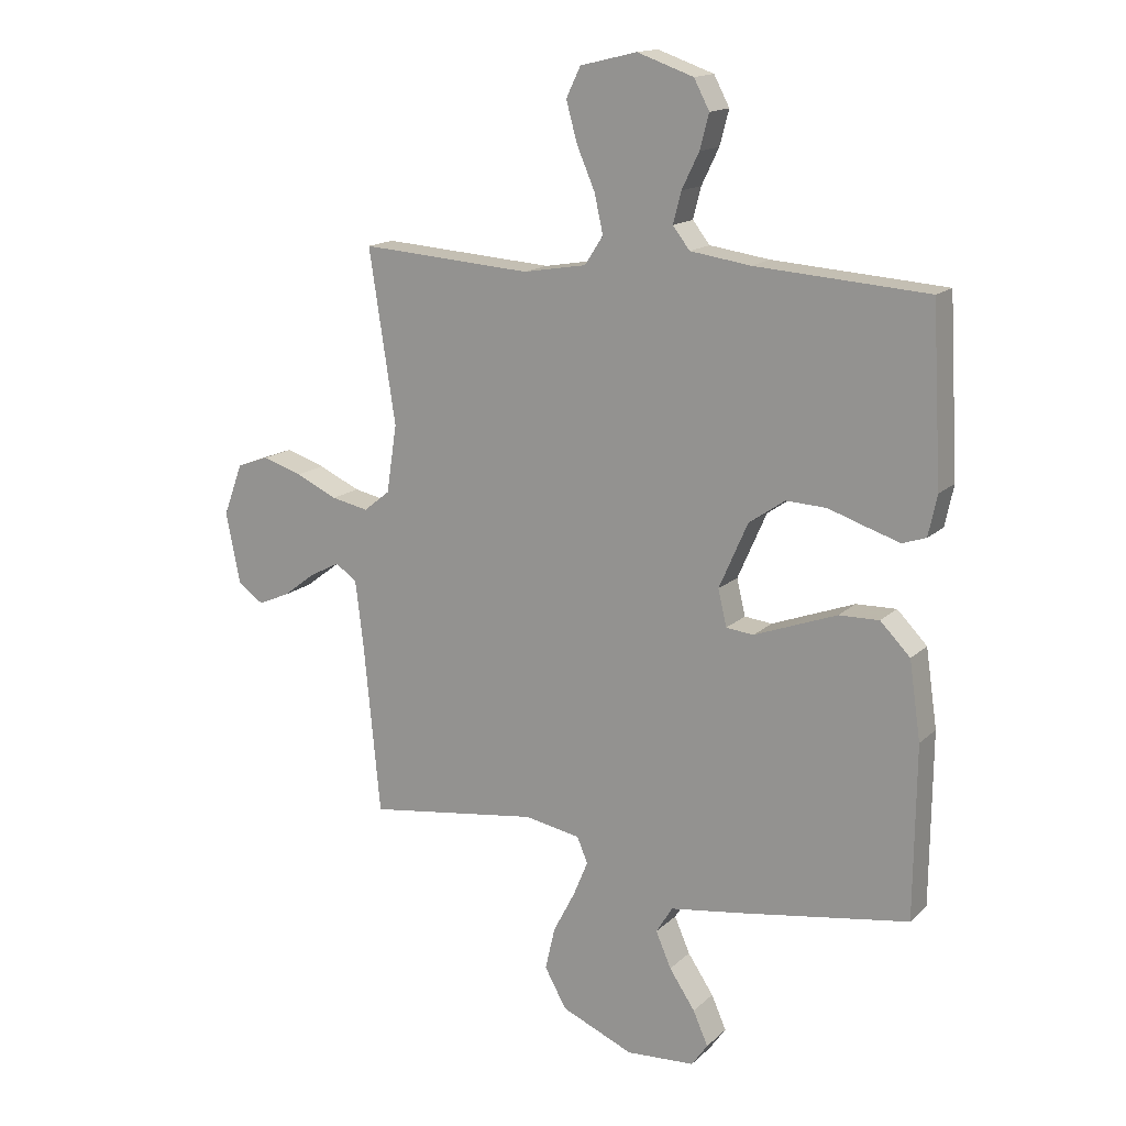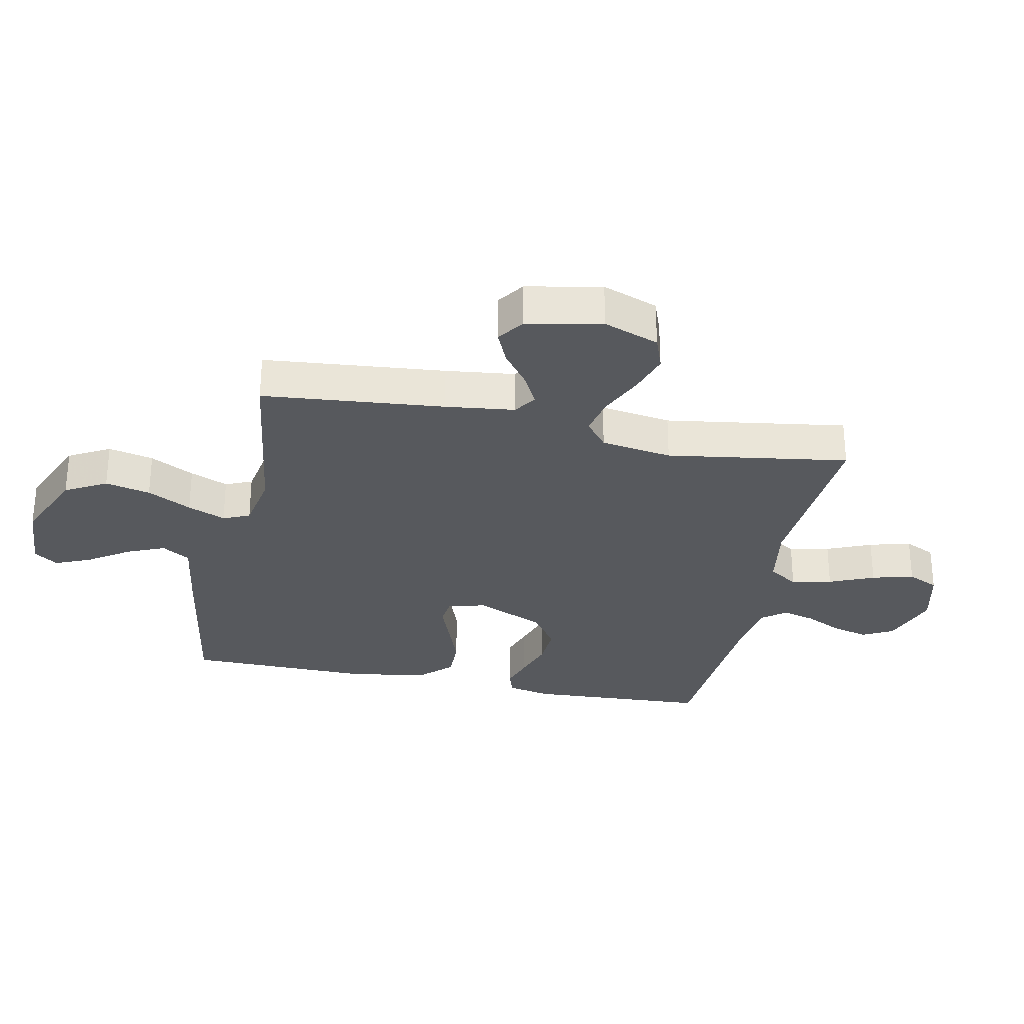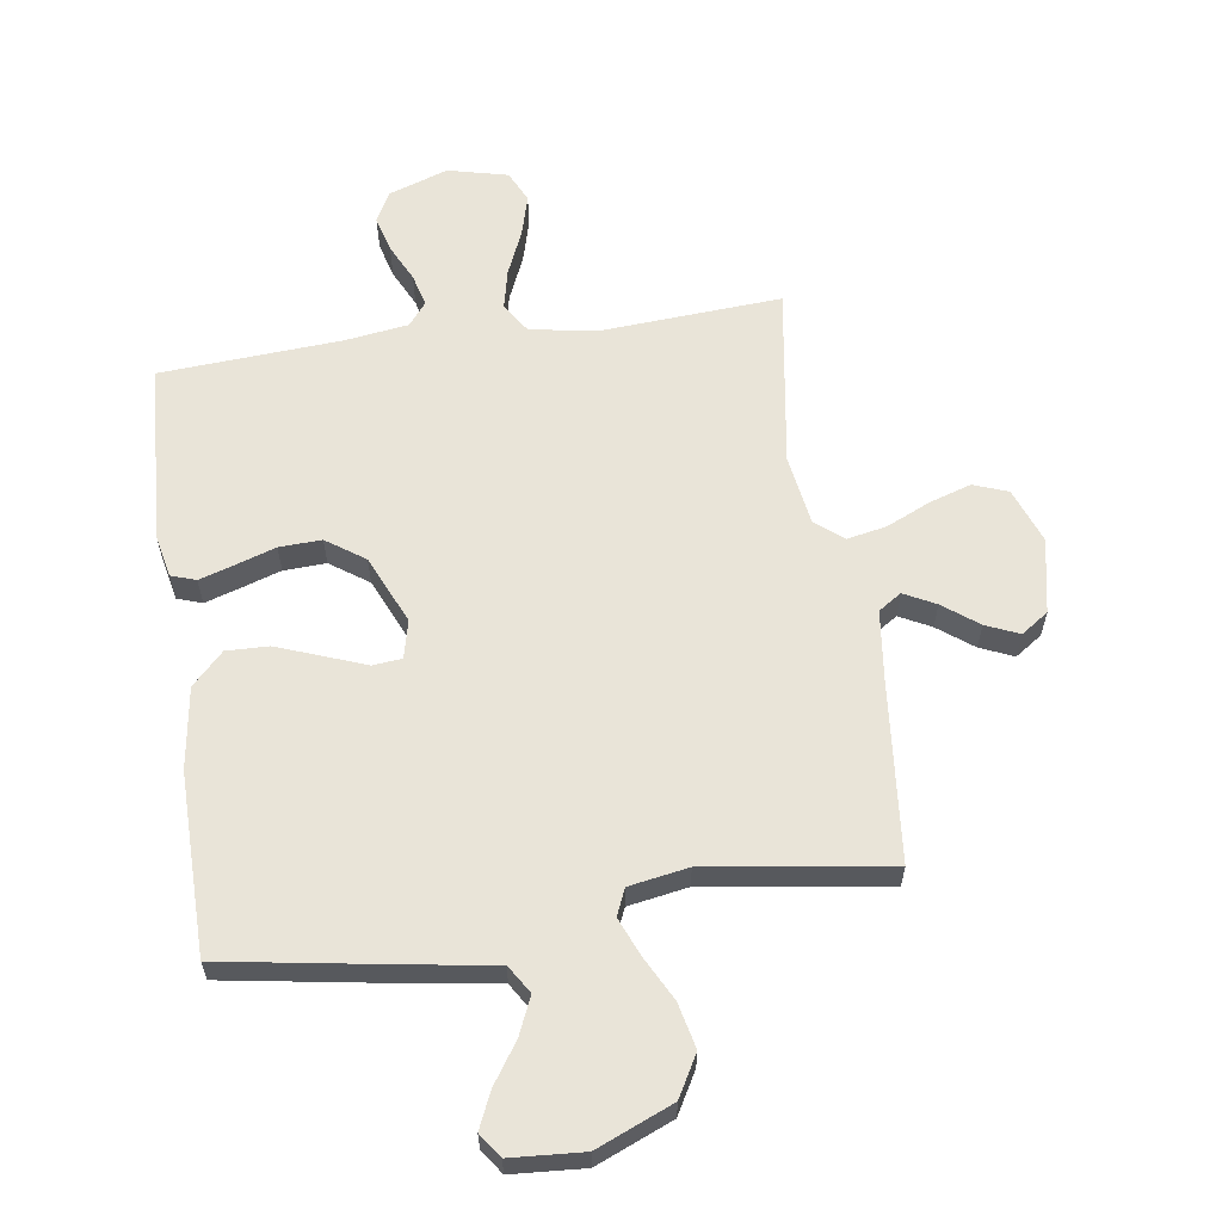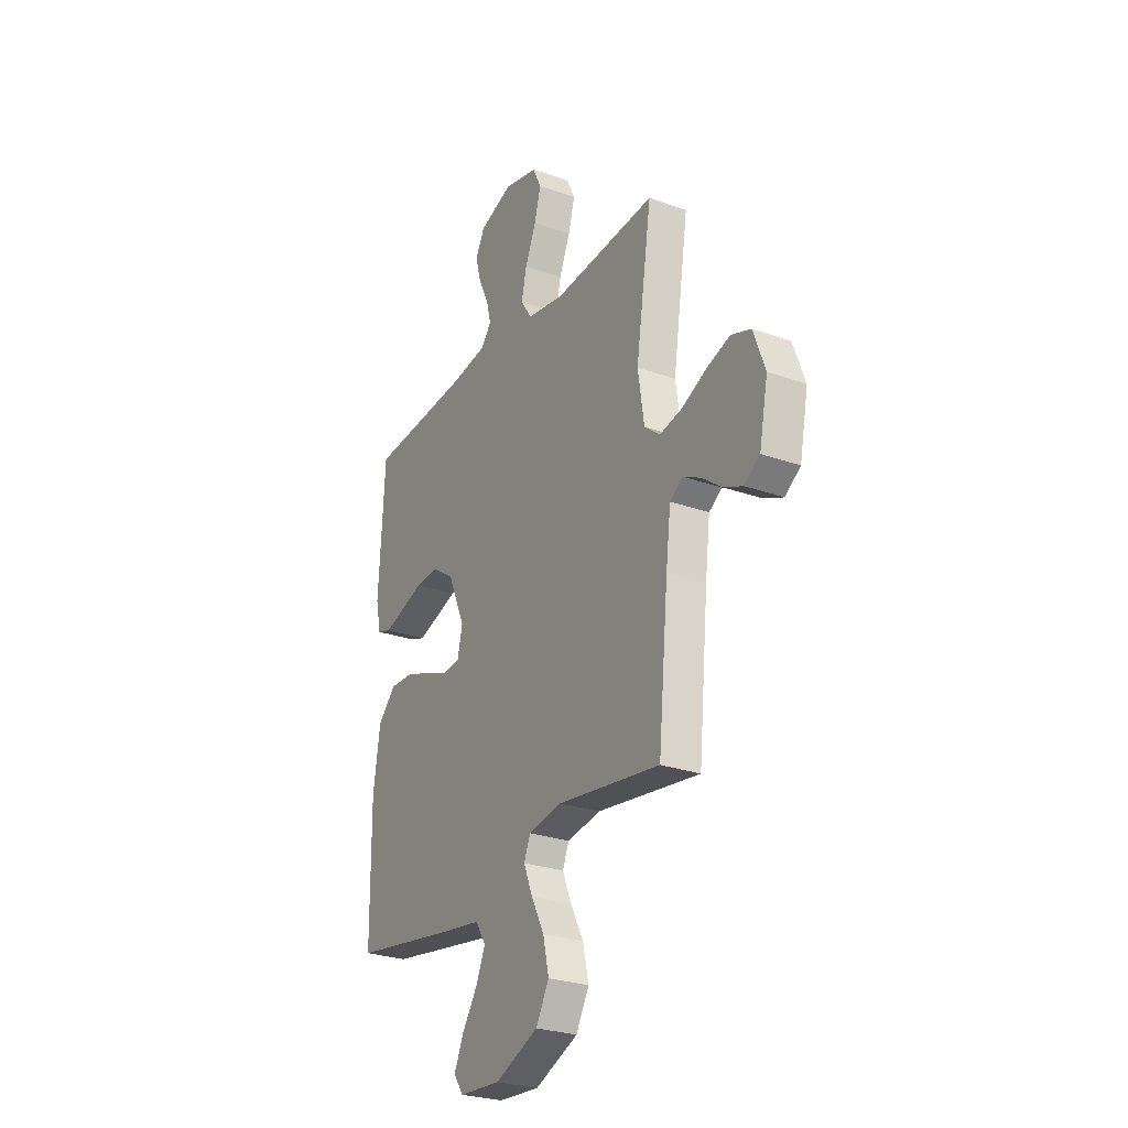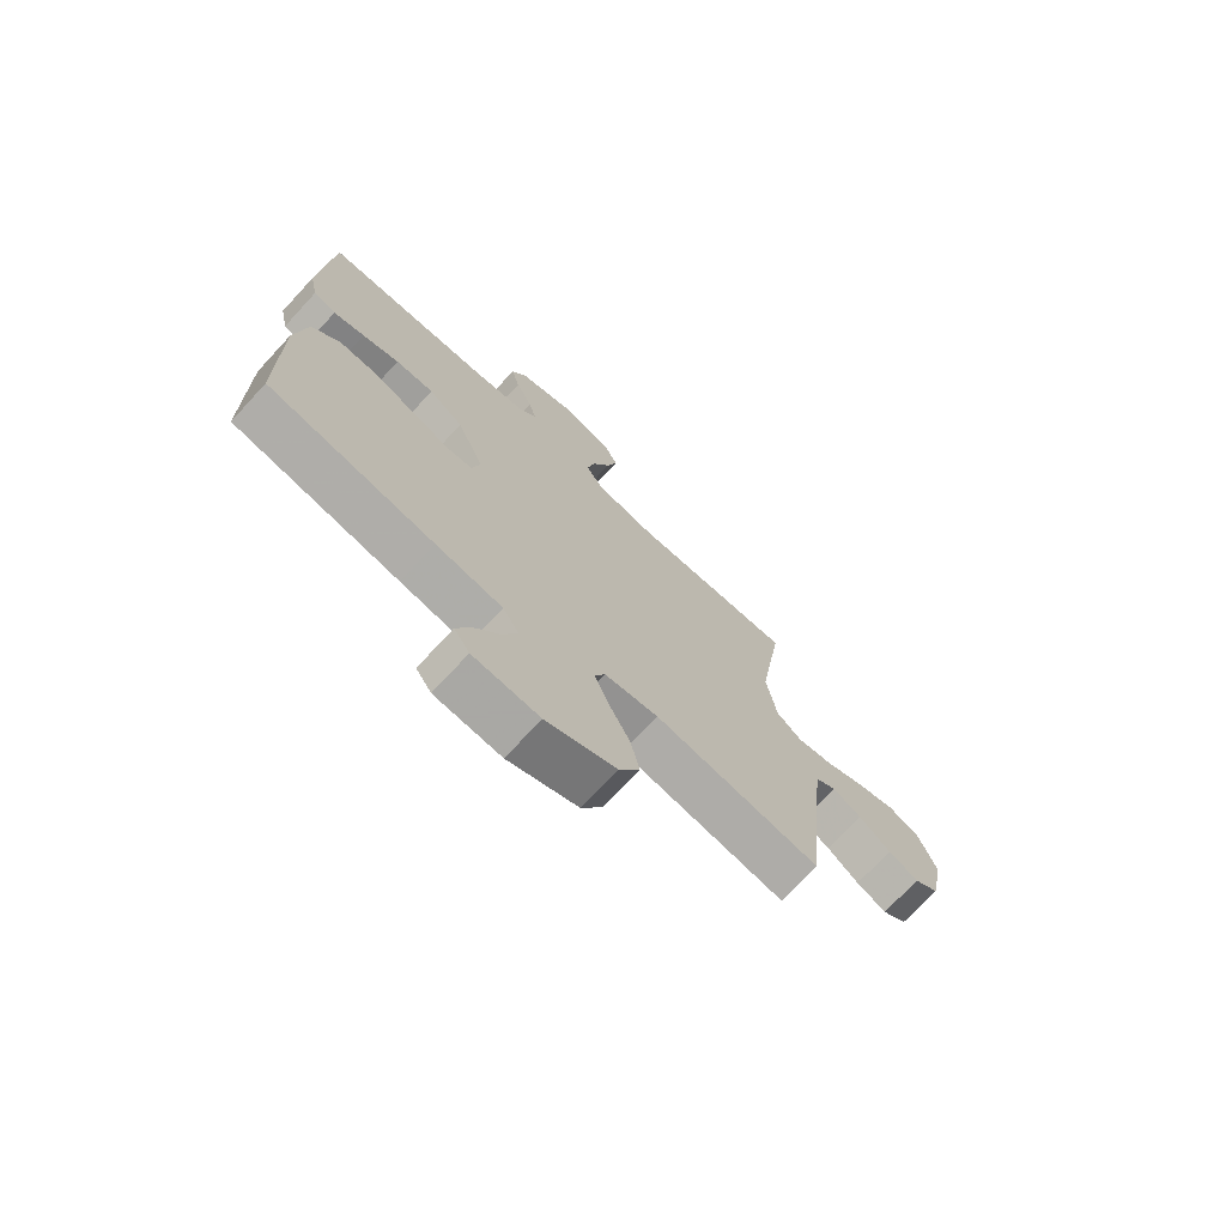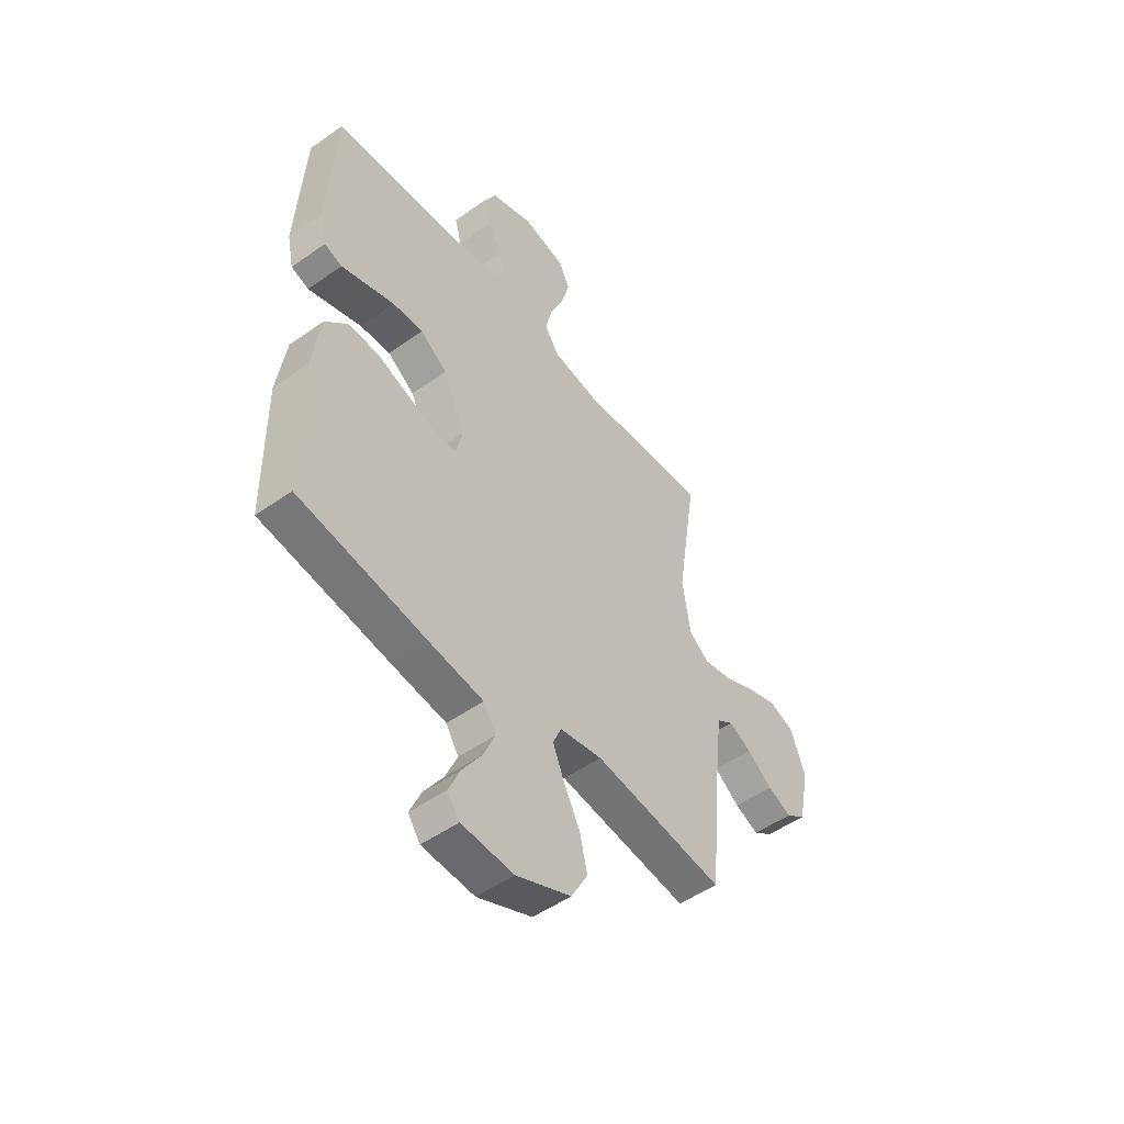
<metadata>
{"format":"obj","ext":"obj","renderer":"f3d","projection":"perspective","resolution":1024,"background":"white","views":[{"elev":15.6,"azim":29.3,"up":"+Z"},{"elev":-29.6,"azim":-101.8,"up":"+Y"},{"elev":60.5,"azim":171.7,"up":"+Y"},{"elev":-26.9,"azim":-119.1,"up":"+Z"},{"elev":-72.7,"azim":137.2,"up":"+Z"},{"elev":-50.4,"azim":127.9,"up":"+Z"}]}
</metadata>
<code>
v 0.5 0.07 -0.5
v 0.2 0.07 -0.549
v 0.079 0.07 -0.567
v 0.05 0.07 -0.614
v 0.077 0.07 -0.676
v 0.122 0.07 -0.743
v 0.148 0.07 -0.802
v 0.12 0.07 -0.842
v 0 0.07 -0.85
v -0.126 0.07 -0.797
v -0.164 0.07 -0.729
v -0.147 0.07 -0.654
v -0.109 0.07 -0.581
v -0.083 0.07 -0.518
v -0.102 0.07 -0.474
v -0.2 0.07 -0.457
v -0.5 0.07 -0.5
v -0.529 0.07 -0.2
v -0.543 0.07 -0.085
v -0.581 0.07 -0.06
v -0.633 0.07 -0.087
v -0.691 0.07 -0.131
v -0.746 0.07 -0.155
v -0.791 0.07 -0.124
v -0.816 0.07 0
v -0.782 0.07 0.092
v -0.725 0.07 0.113
v -0.656 0.07 0.091
v -0.583 0.07 0.058
v -0.518 0.07 0.045
v -0.472 0.07 0.082
v -0.454 0.07 0.2
v -0.5 0.07 0.5
v -0.2 0.07 0.48
v -0.09 0.07 0.499
v -0.058 0.07 0.548
v -0.073 0.07 0.615
v -0.105 0.07 0.689
v -0.124 0.07 0.758
v -0.099 0.07 0.81
v 0 0.07 0.834
v 0.098 0.07 0.8
v 0.125 0.07 0.749
v 0.109 0.07 0.689
v 0.079 0.07 0.627
v 0.065 0.07 0.573
v 0.095 0.07 0.535
v 0.2 0.07 0.52
v 0.5 0.07 0.5
v 0.517 0.07 0.2
v 0.502 0.07 0.129
v 0.461 0.07 0.115
v 0.404 0.07 0.133
v 0.337 0.07 0.155
v 0.267 0.07 0.158
v 0.204 0.07 0.114
v 0.154 0.07 0
v 0.169 0.07 -0.063
v 0.217 0.07 -0.068
v 0.286 0.07 -0.042
v 0.361 0.07 -0.014
v 0.431 0.07 -0.012
v 0.483 0.07 -0.065
v 0.503 0.07 -0.2
v 0.5 0 -0.5
v 0.2 0 -0.549
v 0.079 0 -0.567
v 0.05 0 -0.614
v 0.077 0 -0.676
v 0.122 0 -0.743
v 0.148 0 -0.802
v 0.12 0 -0.842
v 0 0 -0.85
v -0.126 0 -0.797
v -0.164 0 -0.729
v -0.147 0 -0.654
v -0.109 0 -0.581
v -0.083 0 -0.518
v -0.102 0 -0.474
v -0.2 0 -0.457
v -0.5 0 -0.5
v -0.529 0 -0.2
v -0.543 0 -0.085
v -0.581 0 -0.06
v -0.633 0 -0.087
v -0.691 0 -0.131
v -0.746 0 -0.155
v -0.791 0 -0.124
v -0.816 0 0
v -0.782 0 0.092
v -0.725 0 0.113
v -0.656 0 0.091
v -0.583 0 0.058
v -0.518 0 0.045
v -0.472 0 0.082
v -0.454 0 0.2
v -0.5 0 0.5
v -0.2 0 0.48
v -0.09 0 0.499
v -0.058 0 0.548
v -0.073 0 0.615
v -0.105 0 0.689
v -0.124 0 0.758
v -0.099 0 0.81
v 0 0 0.834
v 0.098 0 0.8
v 0.125 0 0.749
v 0.109 0 0.689
v 0.079 0 0.627
v 0.065 0 0.573
v 0.095 0 0.535
v 0.2 0 0.52
v 0.5 0 0.5
v 0.517 0 0.2
v 0.502 0 0.129
v 0.461 0 0.115
v 0.404 0 0.133
v 0.337 0 0.155
v 0.267 0 0.158
v 0.204 0 0.114
v 0.154 0 0
v 0.169 0 -0.063
v 0.217 0 -0.068
v 0.286 0 -0.042
v 0.361 0 -0.014
v 0.431 0 -0.012
v 0.483 0 -0.065
v 0.503 0 -0.2
f 1 2 3
f 64 1 3
f 63 64 3
f 62 63 3
f 61 62 3
f 60 61 3
f 59 60 3
f 58 59 3 4
f 57 58 4
f 52 53 54
f 51 52 54
f 50 51 54
f 49 50 54
f 48 49 54
f 47 48 54 55
f 46 47 55 56
f 43 44 45
f 42 43 45
f 41 42 45
f 40 41 45
f 39 40 45
f 38 39 45
f 37 38 45
f 36 37 45 46
f 46 56 57
f 36 46 57
f 35 36 57
f 32 33 34
f 35 57 4
f 34 35 4
f 32 34 4
f 31 32 4
f 27 28 29
f 26 27 29
f 25 26 29
f 24 25 29
f 23 24 29
f 22 23 29
f 21 22 29
f 20 21 29 30
f 16 17 18
f 15 16 18 19
f 11 12 13
f 10 11 13
f 9 10 13
f 8 9 13
f 7 8 13
f 6 7 13
f 5 6 13
f 5 13 14
f 4 5 14 15
f 19 20 30 31
f 15 19 31
f 4 15 31
f 67 66 65
f 67 65 128
f 67 128 127
f 67 127 126
f 67 126 125
f 67 125 124
f 67 124 123
f 68 67 123 122
f 68 122 121
f 118 117 116
f 118 116 115
f 118 115 114
f 118 114 113
f 118 113 112
f 119 118 112 111
f 120 119 111 110
f 109 108 107
f 109 107 106
f 109 106 105
f 109 105 104
f 109 104 103
f 109 103 102
f 109 102 101
f 110 109 101 100
f 121 120 110
f 121 110 100
f 121 100 99
f 98 97 96
f 68 121 99
f 68 99 98
f 68 98 96
f 68 96 95
f 93 92 91
f 93 91 90
f 93 90 89
f 93 89 88
f 93 88 87
f 93 87 86
f 93 86 85
f 94 93 85 84
f 82 81 80
f 83 82 80 79
f 77 76 75
f 77 75 74
f 77 74 73
f 77 73 72
f 77 72 71
f 77 71 70
f 77 70 69
f 78 77 69
f 79 78 69 68
f 95 94 84 83
f 95 83 79
f 95 79 68
f 1 65 66 2
f 2 66 67 3
f 3 67 68 4
f 4 68 69 5
f 5 69 70 6
f 6 70 71 7
f 7 71 72 8
f 8 72 73 9
f 9 73 74 10
f 10 74 75 11
f 11 75 76 12
f 12 76 77 13
f 13 77 78 14
f 14 78 79 15
f 15 79 80 16
f 16 80 81 17
f 17 81 82 18
f 18 82 83 19
f 19 83 84 20
f 20 84 85 21
f 21 85 86 22
f 22 86 87 23
f 23 87 88 24
f 24 88 89 25
f 25 89 90 26
f 26 90 91 27
f 27 91 92 28
f 28 92 93 29
f 29 93 94 30
f 30 94 95 31
f 31 95 96 32
f 32 96 97 33
f 33 97 98 34
f 34 98 99 35
f 35 99 100 36
f 36 100 101 37
f 37 101 102 38
f 38 102 103 39
f 39 103 104 40
f 40 104 105 41
f 41 105 106 42
f 42 106 107 43
f 43 107 108 44
f 44 108 109 45
f 45 109 110 46
f 46 110 111 47
f 47 111 112 48
f 48 112 113 49
f 49 113 114 50
f 50 114 115 51
f 51 115 116 52
f 52 116 117 53
f 53 117 118 54
f 54 118 119 55
f 55 119 120 56
f 56 120 121 57
f 57 121 122 58
f 58 122 123 59
f 59 123 124 60
f 60 124 125 61
f 61 125 126 62
f 62 126 127 63
f 63 127 128 64
f 64 128 65 1

</code>
